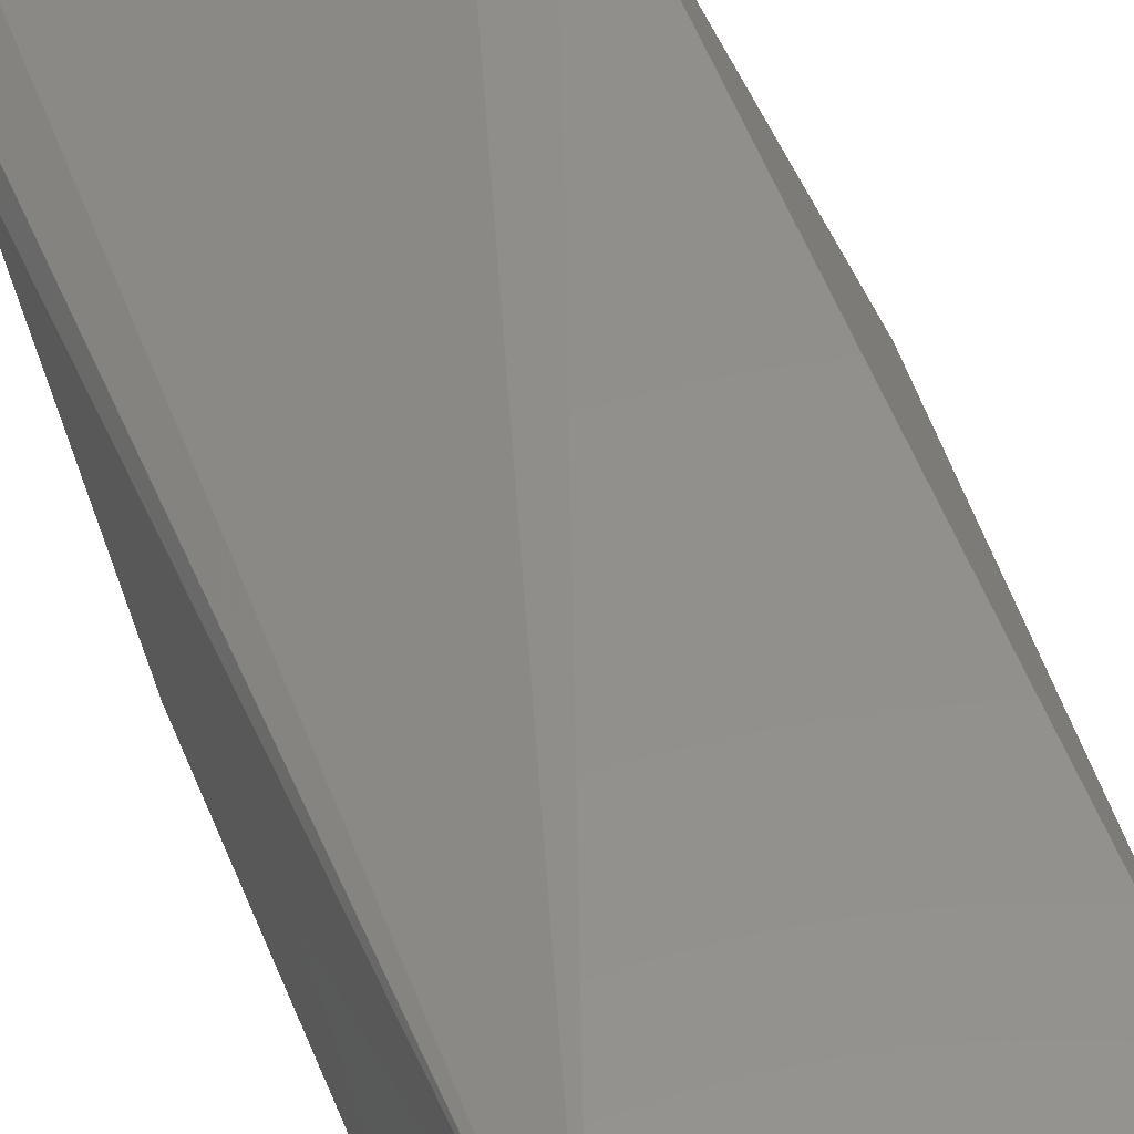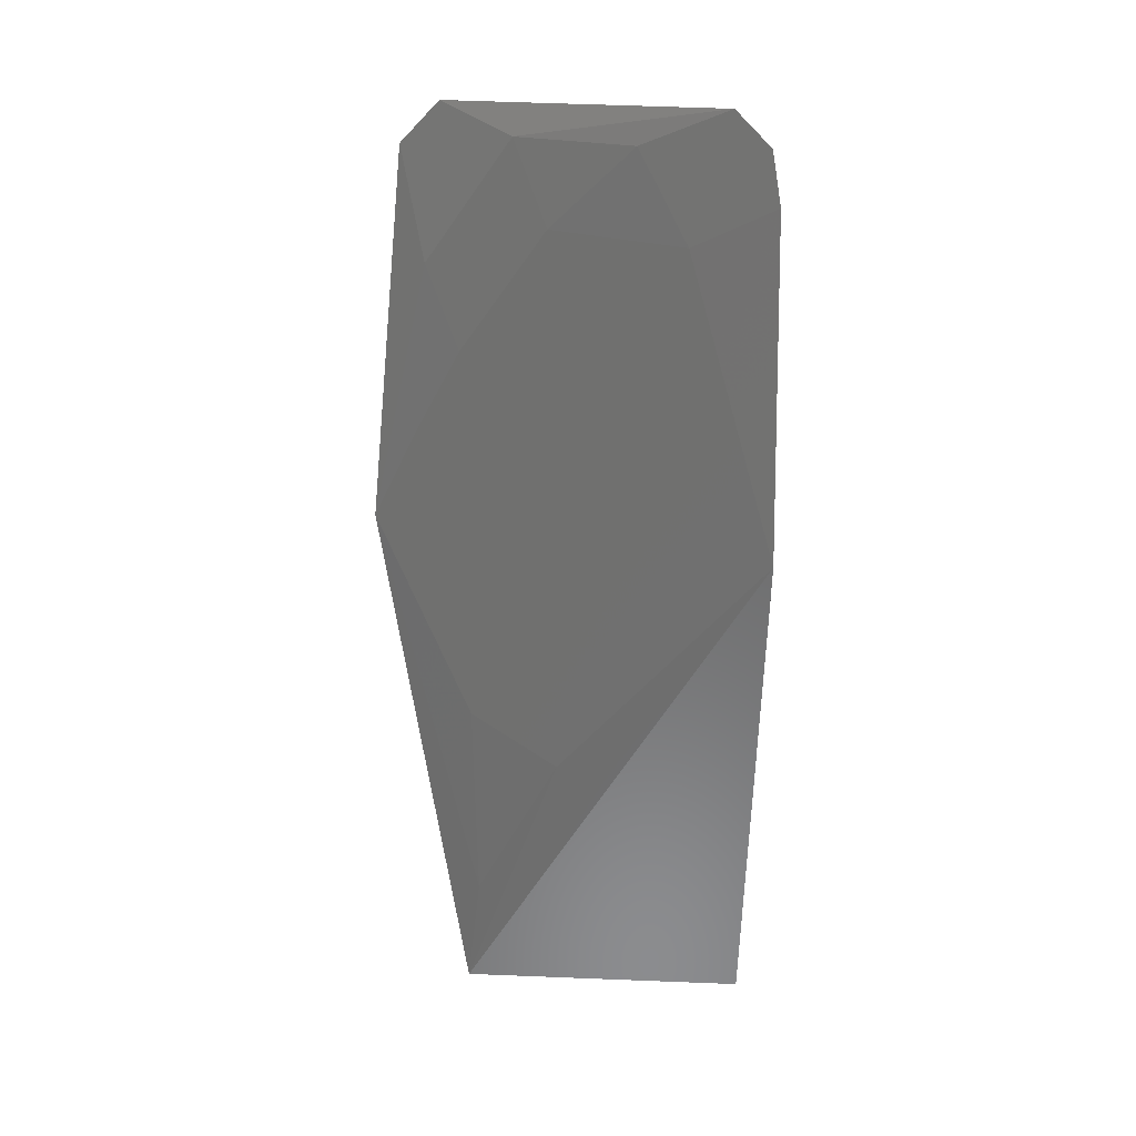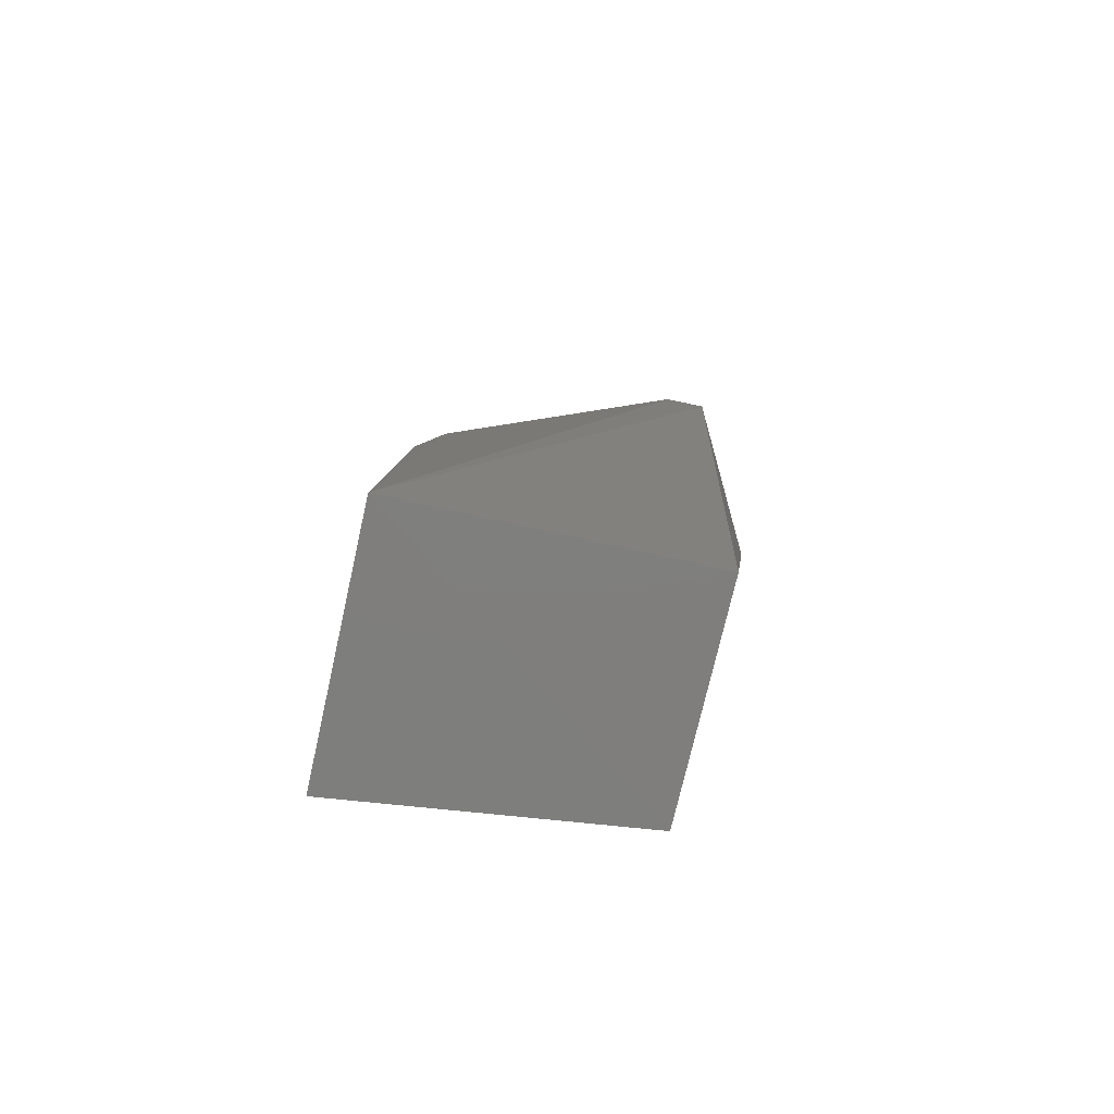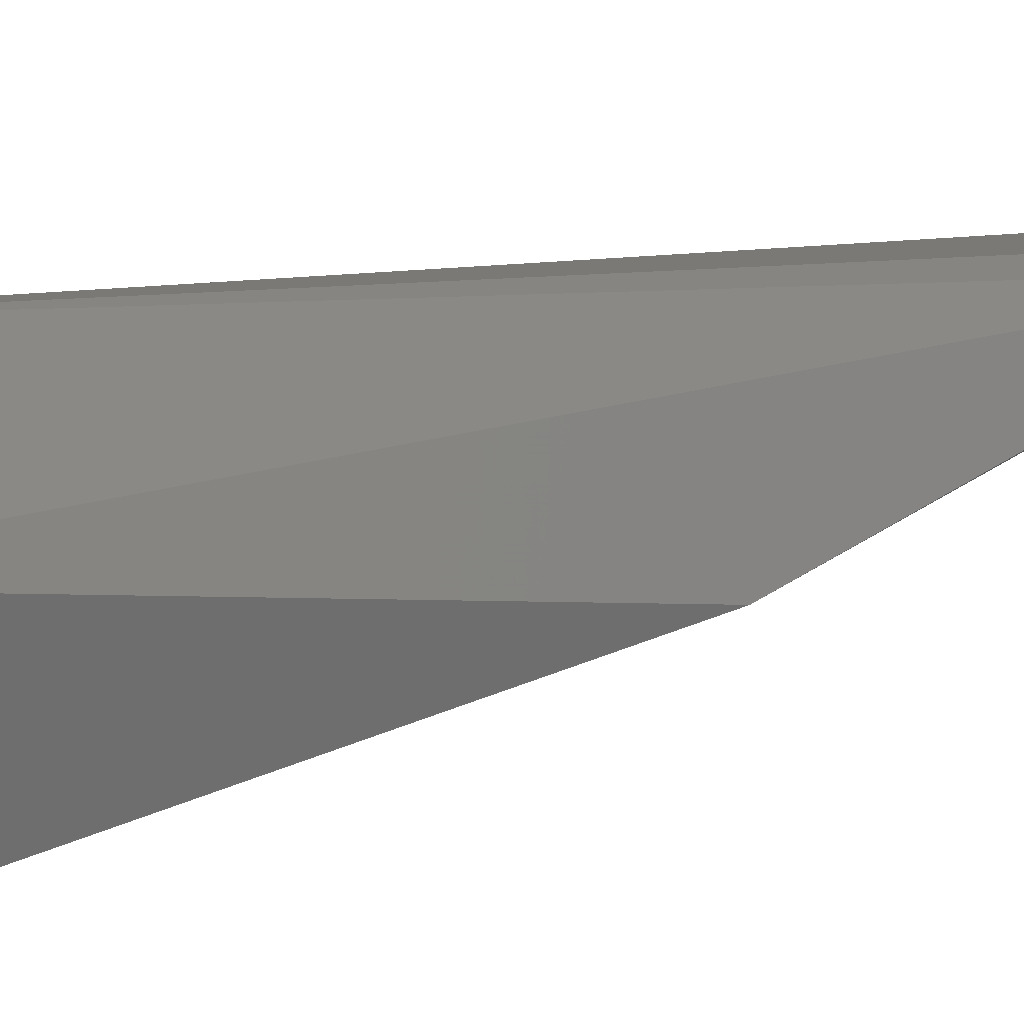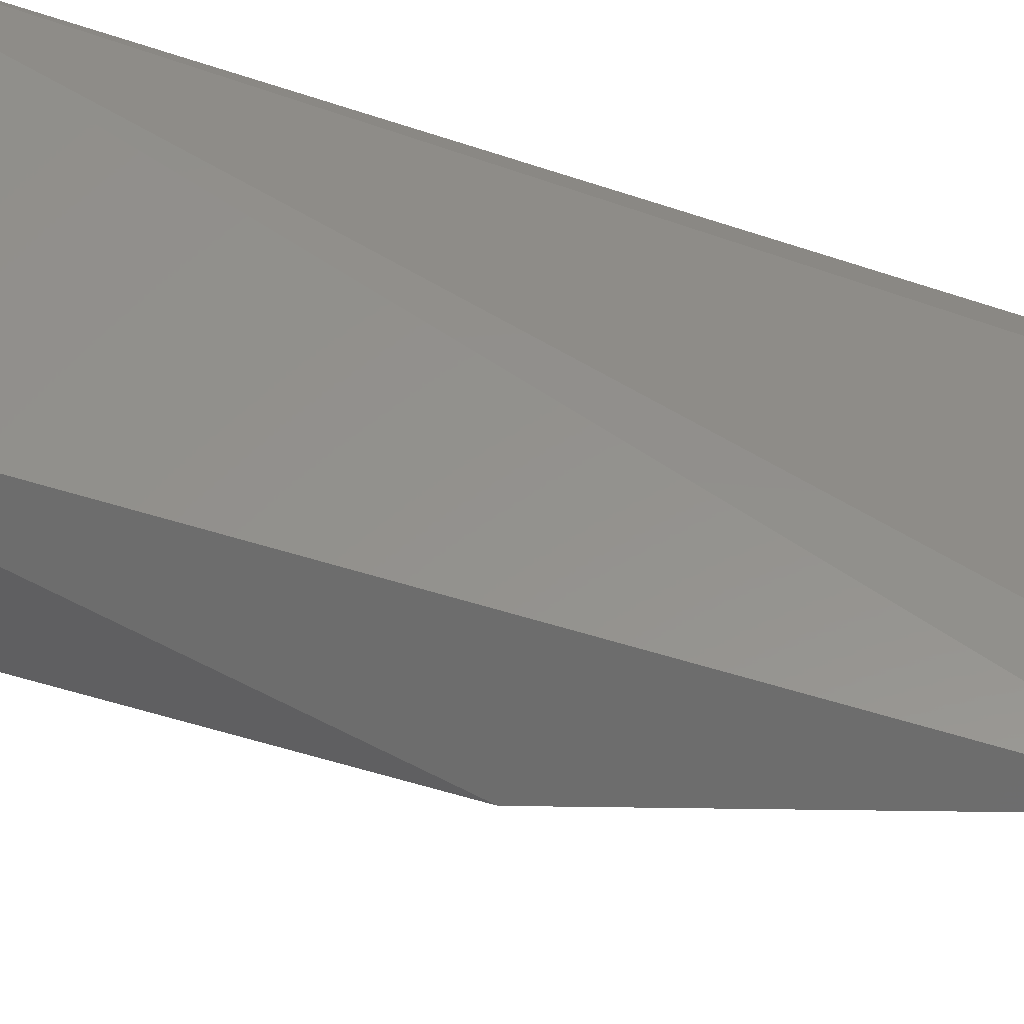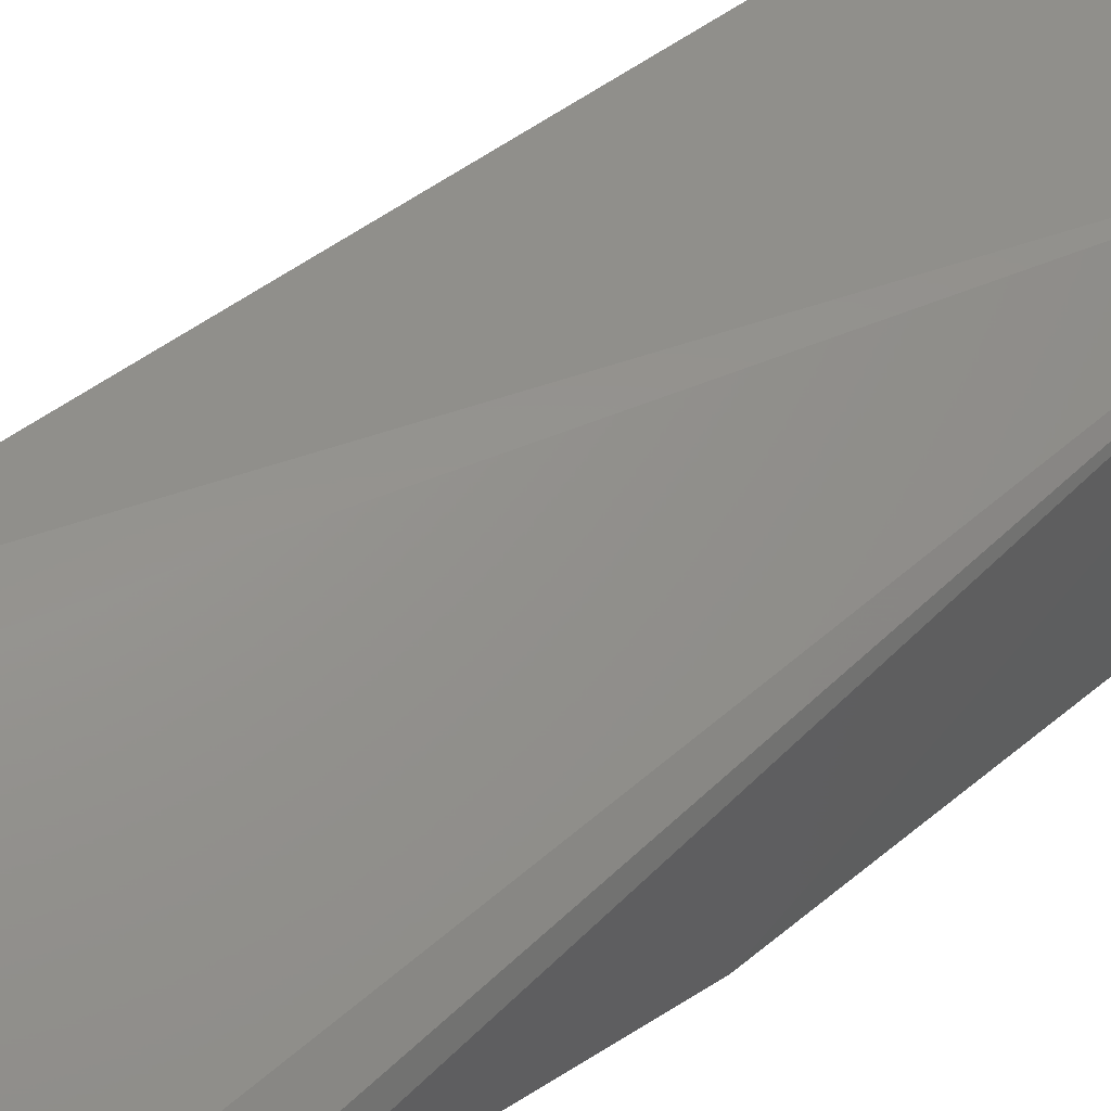
<metadata>
{"format":"stl","ext":"stl","renderer":"f3d","projection":"perspective","resolution":1024,"background":"white","views":[{"elev":51.1,"azim":158.8,"up":"+Y"},{"elev":37.1,"azim":-3.5,"up":"+Z"},{"elev":-78.1,"azim":167.6,"up":"+Z"},{"elev":28.4,"azim":-111.7,"up":"+Y"},{"elev":56.6,"azim":-73.3,"up":"+Y"},{"elev":50.8,"azim":47.2,"up":"+Y"}]}
</metadata>
<code>
# stl→obj: 21 verts, 38 faces
v -13.71 -6.279 6.927
v -13.73 -5.414 6.936
v -12.56 -5.414 6.936
v -13.85 -5.335 10.41
v -12.54 -5.848 10.59
v -12.51 -5.913 10.4
v -12.67 -5.774 10.71
v -14.01 -5.741 9.018
v -12.56 -6.415 6.936
v -13.69 -5.356 10.59
v -12.5 -6.246 9.069
v -13.32 -6.202 8.055
v -13 -5.718 10.56
v -13.77 -5.55 10.03
v -13.66 -6.046 8.225
v -13.44 -5.547 10.53
v -13.32 -5.694 10.23
v -12.82 -5.866 10.23
v -13.66 -5.697 9.726
v -13.66 -6.215 7.401
v -13.83 -5.714 9.396
f 1 2 3
f 4 3 2
f 5 6 3
f 5 3 7
f 8 4 2
f 8 2 1
f 9 1 3
f 10 7 3
f 10 3 4
f 11 1 9
f 11 9 3
f 11 3 6
f 12 1 11
f 13 5 7
f 13 6 5
f 14 4 8
f 15 12 11
f 15 11 8
f 16 13 7
f 16 7 10
f 16 17 13
f 16 14 17
f 16 10 4
f 16 4 14
f 18 13 17
f 18 11 6
f 18 6 13
f 18 8 11
f 19 17 14
f 19 18 17
f 20 15 8
f 20 8 1
f 20 1 12
f 20 12 15
f 21 19 14
f 21 14 8
f 21 8 18
f 21 18 19

</code>
